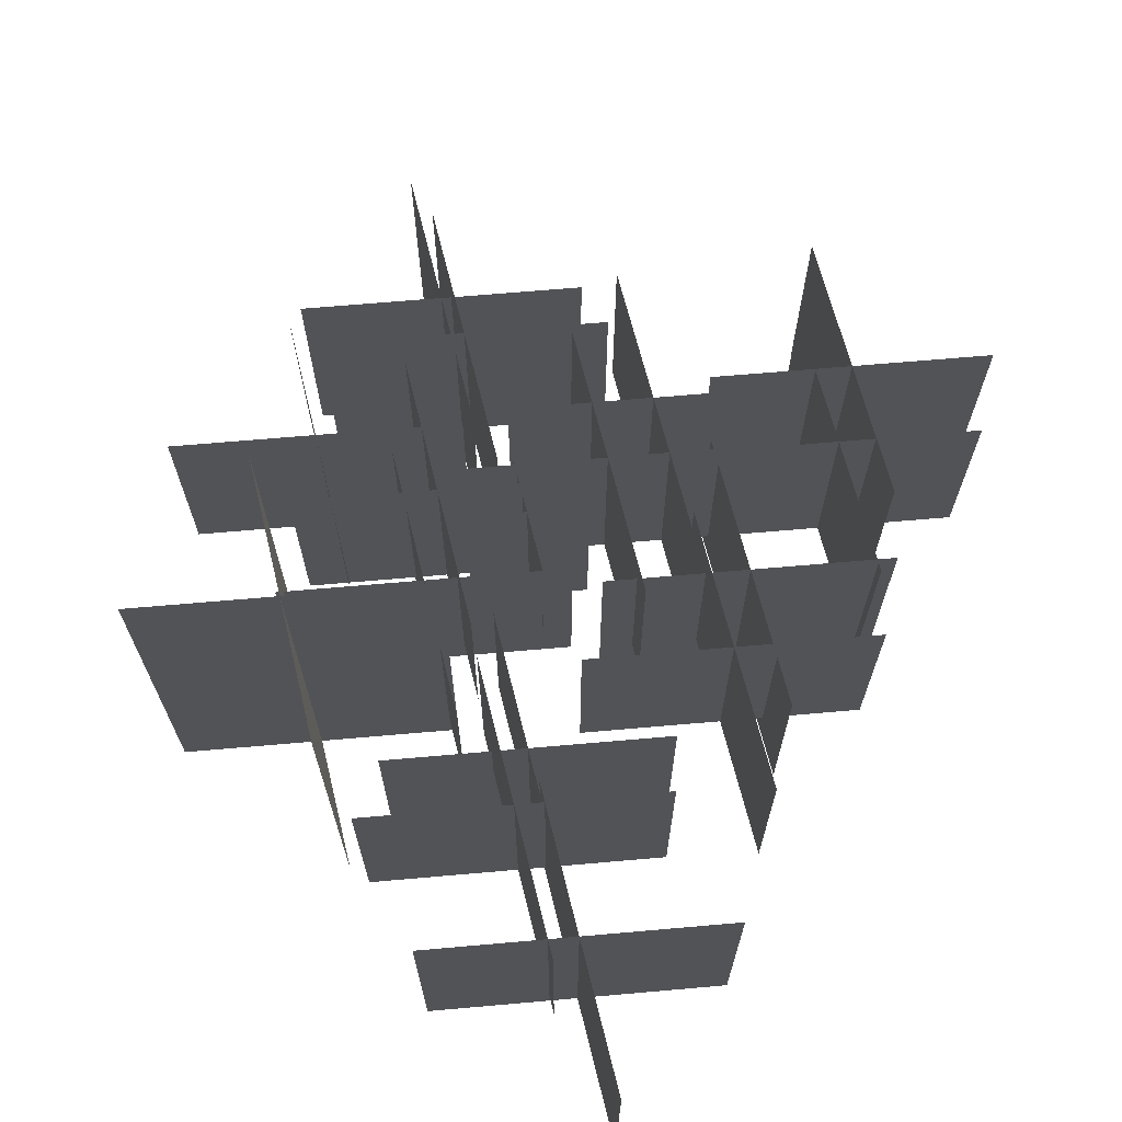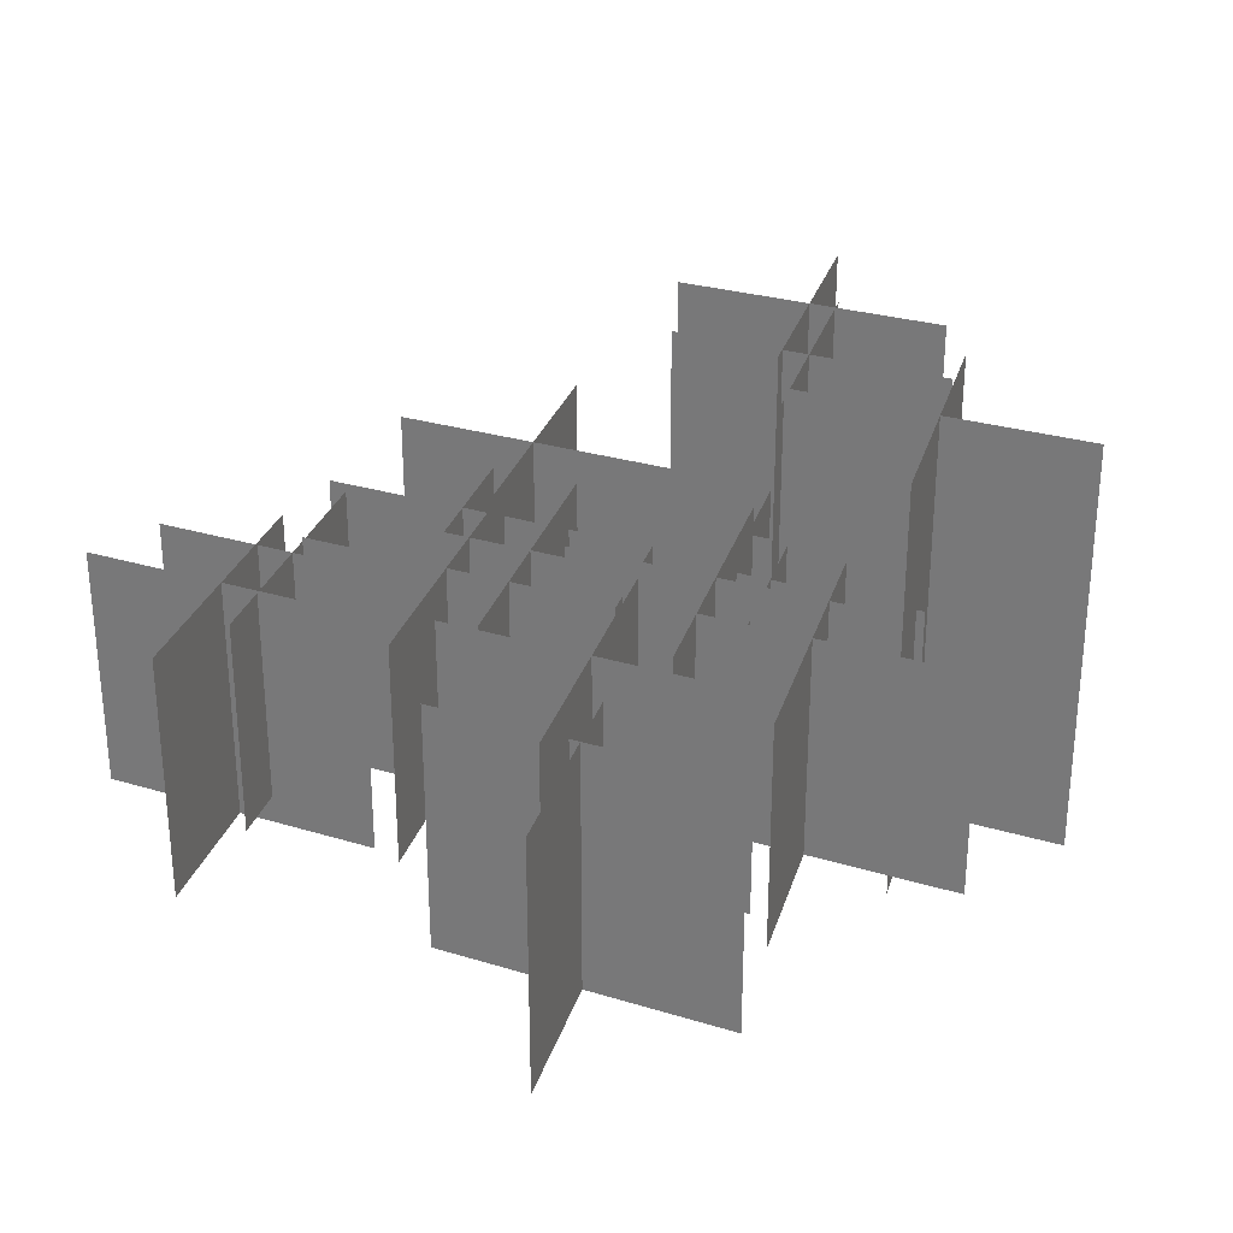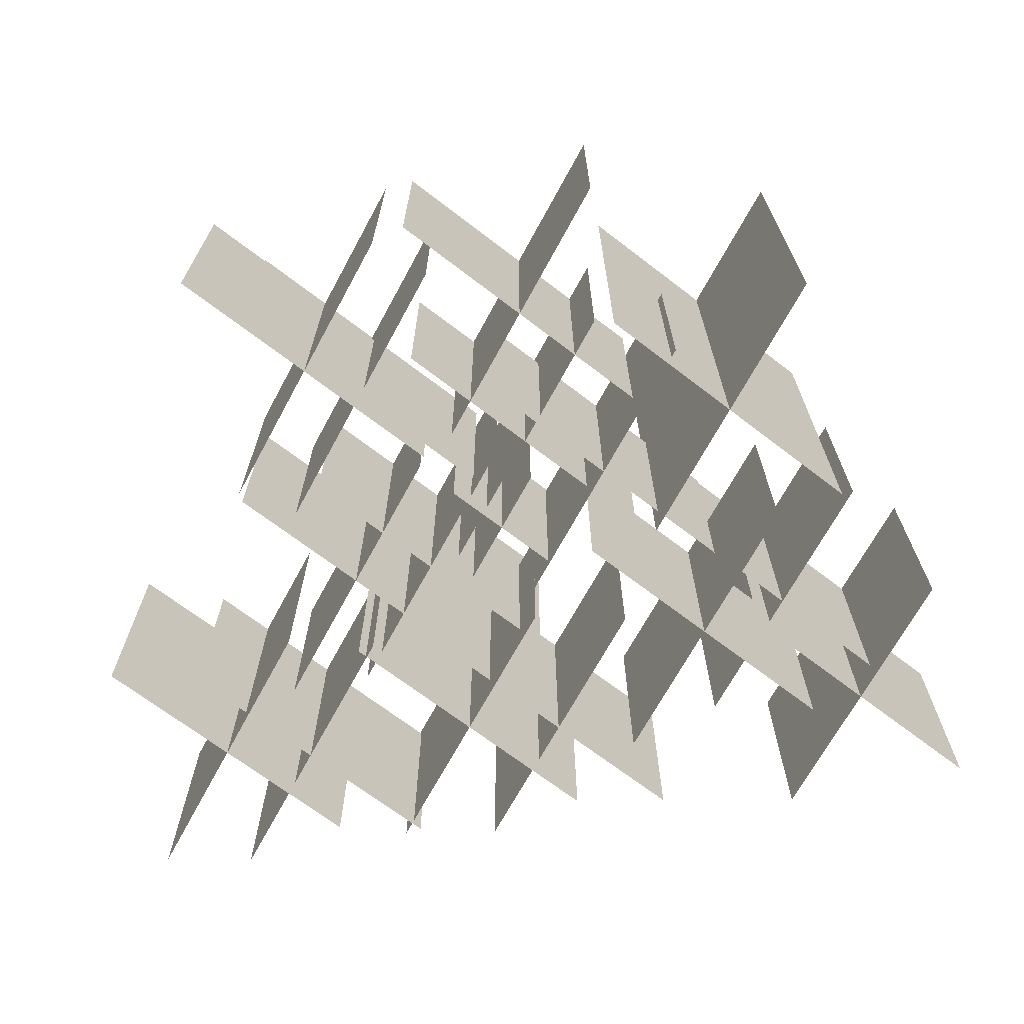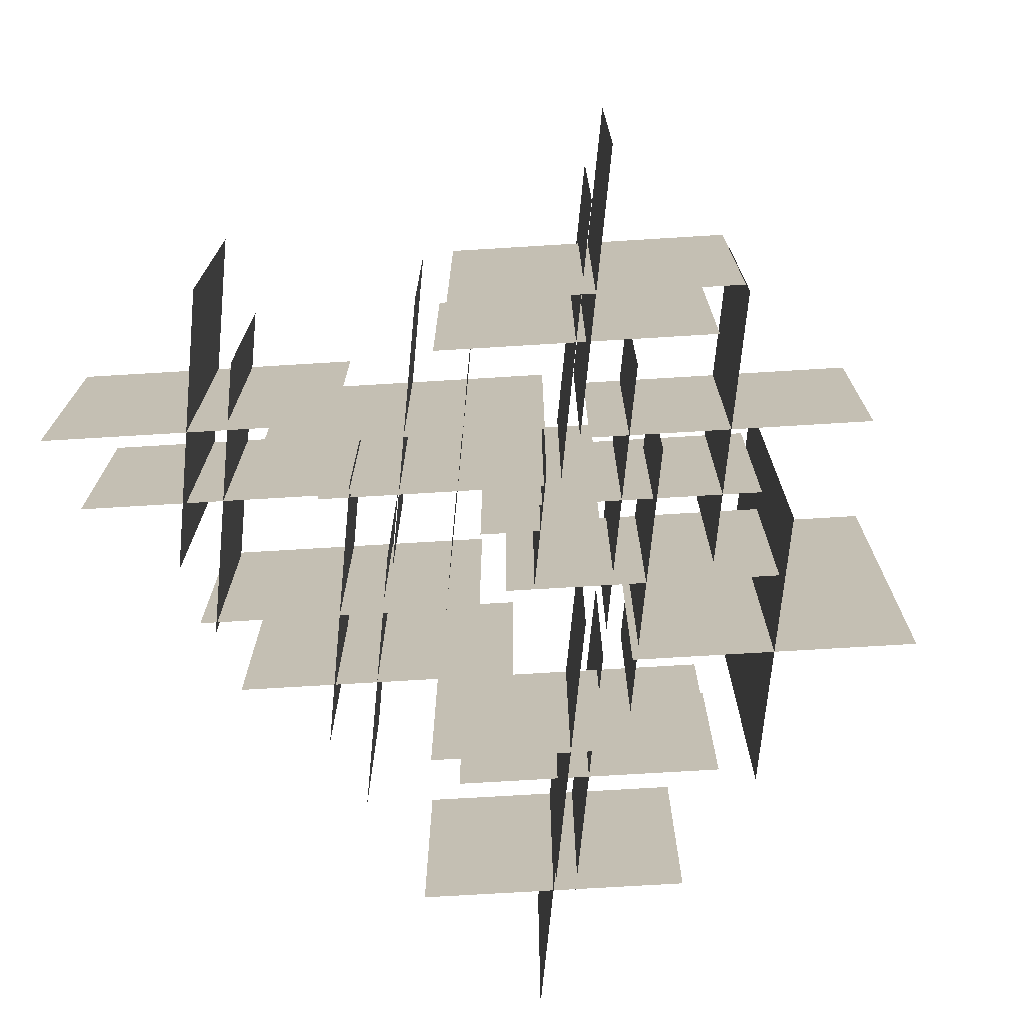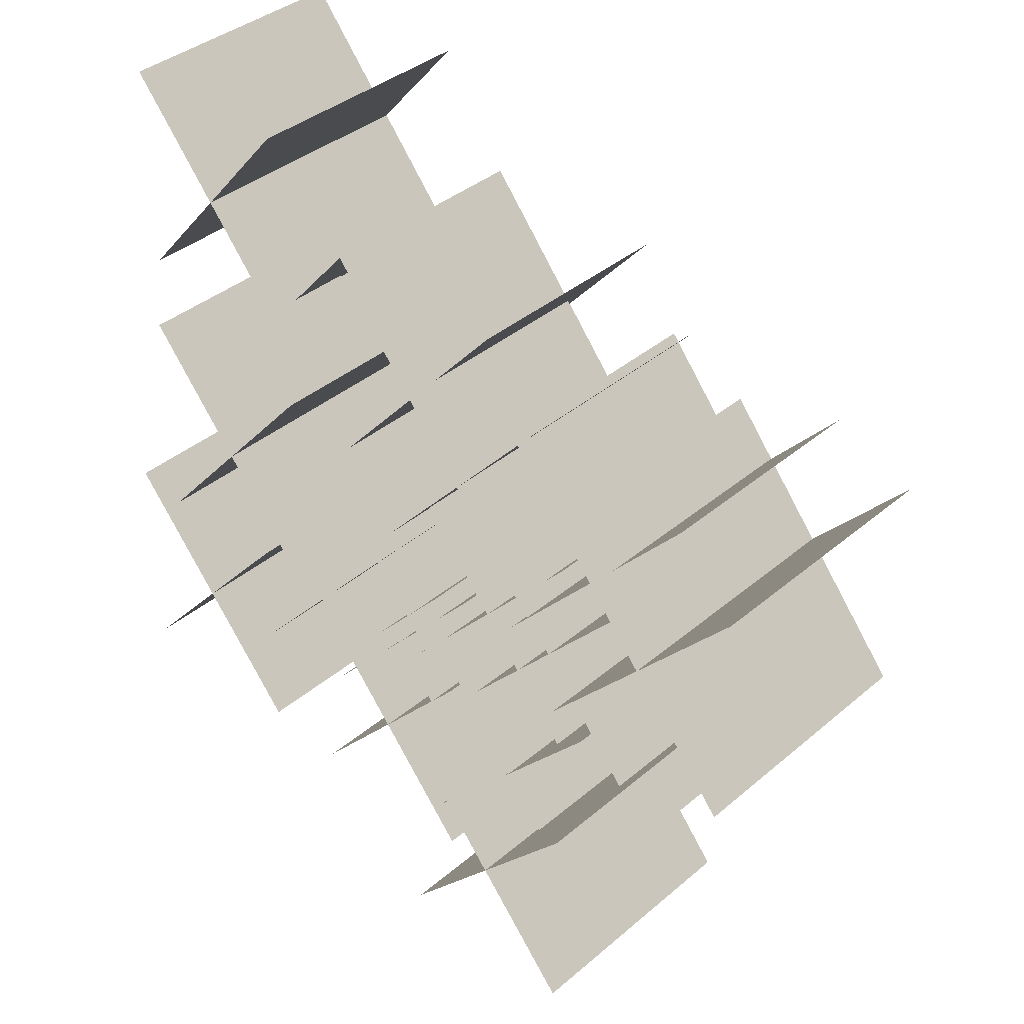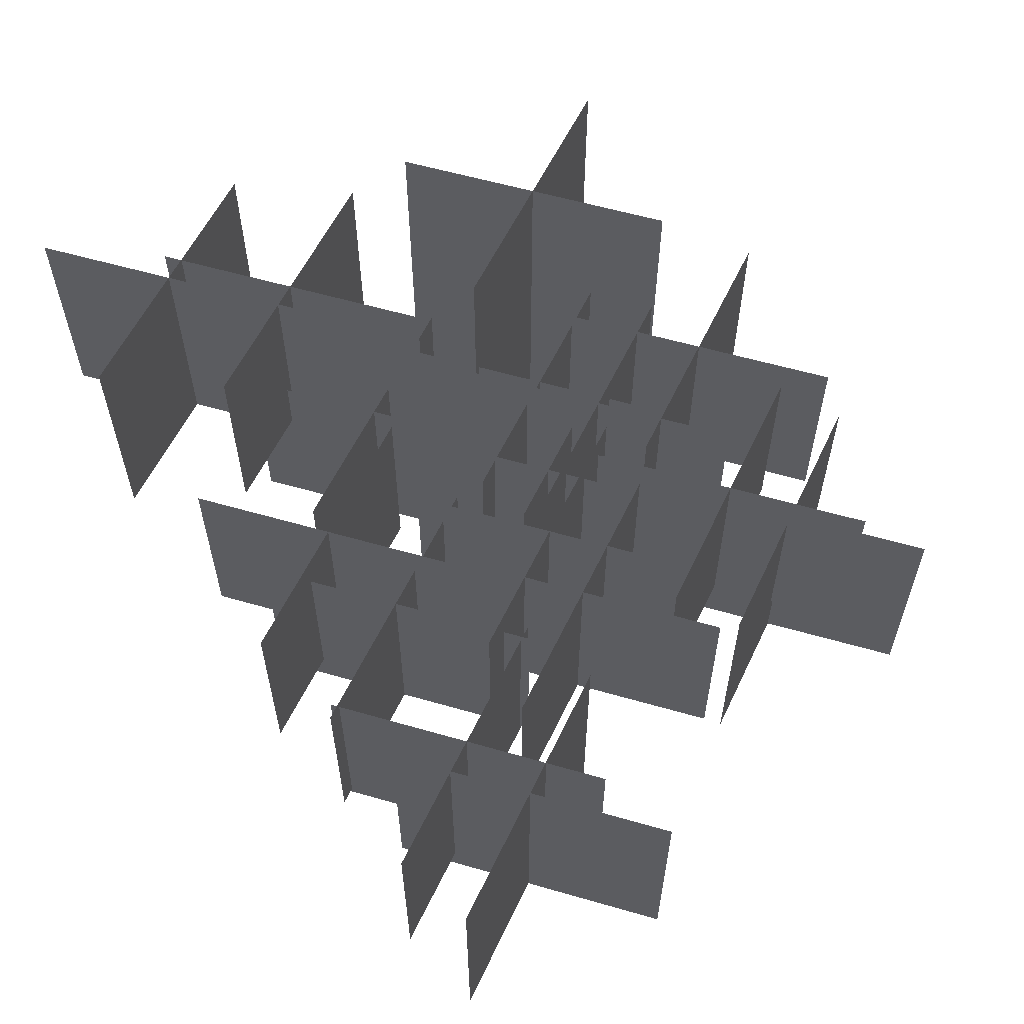
<metadata>
{"format":"obj","ext":"obj","renderer":"f3d","projection":"perspective","resolution":1024,"background":"white","views":[{"elev":66.9,"azim":-54.0,"up":"+Y"},{"elev":28.2,"azim":155.7,"up":"+Y"},{"elev":-69.0,"azim":-167.5,"up":"+Y"},{"elev":-71.3,"azim":134.5,"up":"+Y"},{"elev":38.8,"azim":43.4,"up":"+Z"},{"elev":58.9,"azim":66.5,"up":"+Y"}]}
</metadata>
<code>
g Object03
v 15.35 -0.4135 6.011
v 4.162 -0.4135 -6.862
v 4.162 12.14 -6.862
v 15.35 12.14 6.011
v 4.275 -0.4135 6.108
v 15.24 -0.4135 -6.959
v 15.24 12.14 -6.959
v 4.275 12.14 6.108
v 12.28 -0.4135 -5.481
v 1.092 -0.4135 -18.35
v 1.092 12.14 -18.35
v 12.28 12.14 -5.481
v 1.205 -0.4135 -5.385
v 12.17 -0.4135 -18.45
v 12.17 12.14 -18.45
v 1.205 12.14 -5.385
v 10.65 -0.4135 6.11
v -0.5449 -0.4135 -6.763
v -0.5449 12.14 -6.763
v 10.65 12.14 6.11
v -0.4317 -0.4135 6.206
v 10.53 -0.4135 -6.86
v 10.53 12.14 -6.86
v -0.4317 12.14 6.206
v 3.231 -0.4135 -0.6022
v -7.96 -0.4135 -13.48
v -7.96 12.14 -13.48
v 3.231 12.14 -0.6022
v -7.846 -0.4135 -0.5056
v 3.118 -0.4135 -13.57
v 3.118 12.14 -13.57
v -7.846 12.14 -0.5056
v 5.265 -0.4135 18.6
v -5.926 -0.4135 5.725
v -5.926 12.14 5.725
v 5.265 12.14 18.6
v -5.812 -0.4135 18.69
v 5.152 -0.4135 5.628
v 5.152 12.14 5.628
v -5.812 12.14 18.69
v 20.54 -2.979 15.86
v 9.348 -2.979 2.988
v 9.348 9.57 2.988
v 20.54 9.57 15.86
v 9.461 -2.979 15.96
v 20.43 -2.979 2.891
v 20.43 9.57 2.891
v 9.461 9.57 15.96
v -4.982 -5.254 11.81
v -16.17 -5.254 -1.064
v -16.17 7.295 -1.064
v -4.982 7.295 11.81
v -16.06 -5.254 11.91
v -5.095 -5.254 -1.161
v -5.095 7.295 -1.161
v -16.06 7.295 11.91
v 1.852 -0.3547 -8.399
v -9.339 -0.3547 -21.27
v -9.339 12.19 -21.27
v 1.852 12.19 -8.399
v -9.226 -0.3547 -8.302
v 1.739 -0.3547 -21.37
v 1.739 12.19 -21.37
v -9.226 12.19 -8.302
v -10.25 3.671 14.92
v -21.44 3.671 2.044
v -21.44 16.22 2.044
v -10.25 16.22 14.92
v -21.33 3.671 15.01
v -10.37 3.671 1.947
v -10.37 16.22 1.947
v -21.33 16.22 15.01
v 10.49 -2.488 16.34
v -0.6965 -2.488 3.463
v -0.6965 10.06 3.463
v 10.49 10.06 16.34
v -0.5833 -2.488 16.43
v 10.38 -2.488 3.367
v 10.38 10.06 3.367
v -0.5833 10.06 16.43
v -1.064 -2.488 1.566
v -12.25 -2.488 -11.31
v -12.25 10.06 -11.31
v -1.064 10.06 1.566
v -12.14 -2.488 1.663
v -1.178 -2.488 -11.4
v -1.178 10.06 -11.4
v -12.14 10.06 1.663
v 2.463 -1.948 0.2533
v -2.299 -1.948 -5.225
v -2.299 10.6 -5.225
v 2.463 10.6 0.2533
v -2.251 -1.948 0.2944
v 2.415 -1.948 -5.266
v 2.415 10.6 -5.266
v -2.251 10.6 0.2944
v 25.13 -4.628 13.77
v 13.94 -4.628 0.8966
v 13.94 9.722 0.8966
v 25.13 9.722 13.77
v 14.06 -4.628 13.87
v 25.02 -4.628 0.8
v 25.02 9.722 0.8
v 14.06 9.722 13.87
v -13.94 1.944 21.79
v -25.13 1.944 8.916
v -25.13 16.29 8.916
v -13.94 16.29 21.79
v -25.02 1.944 21.89
v -14.06 1.944 8.819
v -14.06 16.29 8.819
v -25.02 16.29 21.89
v 14.4 -4.628 -8.916
v 3.205 -4.628 -21.79
v 3.205 9.722 -21.79
v 14.4 9.722 -8.916
v 3.318 -4.628 -8.819
v 14.28 -4.628 -21.89
v 14.28 9.722 -21.89
v 3.318 9.722 -8.819
v -9.006 -4.628 -1.351
v -20.2 -4.628 -14.22
v -20.2 19.18 -14.22
v -9.006 19.18 -1.351
v -20.08 -4.628 -1.255
v -9.119 -4.628 -14.32
v -9.119 19.18 -14.32
v -20.08 19.18 -1.255
f 3 1 2
f 1 3 4
f 7 5 6
f 5 7 8
f 19 17 18
f 17 19 20
f 23 21 22
f 21 23 24
f 99 97 98
f 97 99 100
f 103 101 102
f 101 103 104
f 107 105 106
f 105 107 108
f 111 109 110
f 109 111 112
f 115 113 114
f 113 115 116
f 119 117 118
f 117 119 120
f 123 121 122
f 121 123 124
f 127 125 126
f 125 127 128
f 11 9 10
f 9 11 12
f 15 13 14
f 13 15 16
f 27 25 26
f 25 27 28
f 31 29 30
f 29 31 32
f 35 33 34
f 33 35 36
f 39 37 38
f 37 39 40
f 43 41 42
f 41 43 44
f 47 45 46
f 45 47 48
f 51 49 50
f 49 51 52
f 55 53 54
f 53 55 56
f 59 57 58
f 57 59 60
f 63 61 62
f 61 63 64
f 67 65 66
f 65 67 68
f 71 69 70
f 69 71 72
f 75 73 74
f 73 75 76
f 79 77 78
f 77 79 80
f 83 81 82
f 81 83 84
f 87 85 86
f 85 87 88
f 91 89 90
f 89 91 92
f 95 93 94
f 93 95 96

</code>
